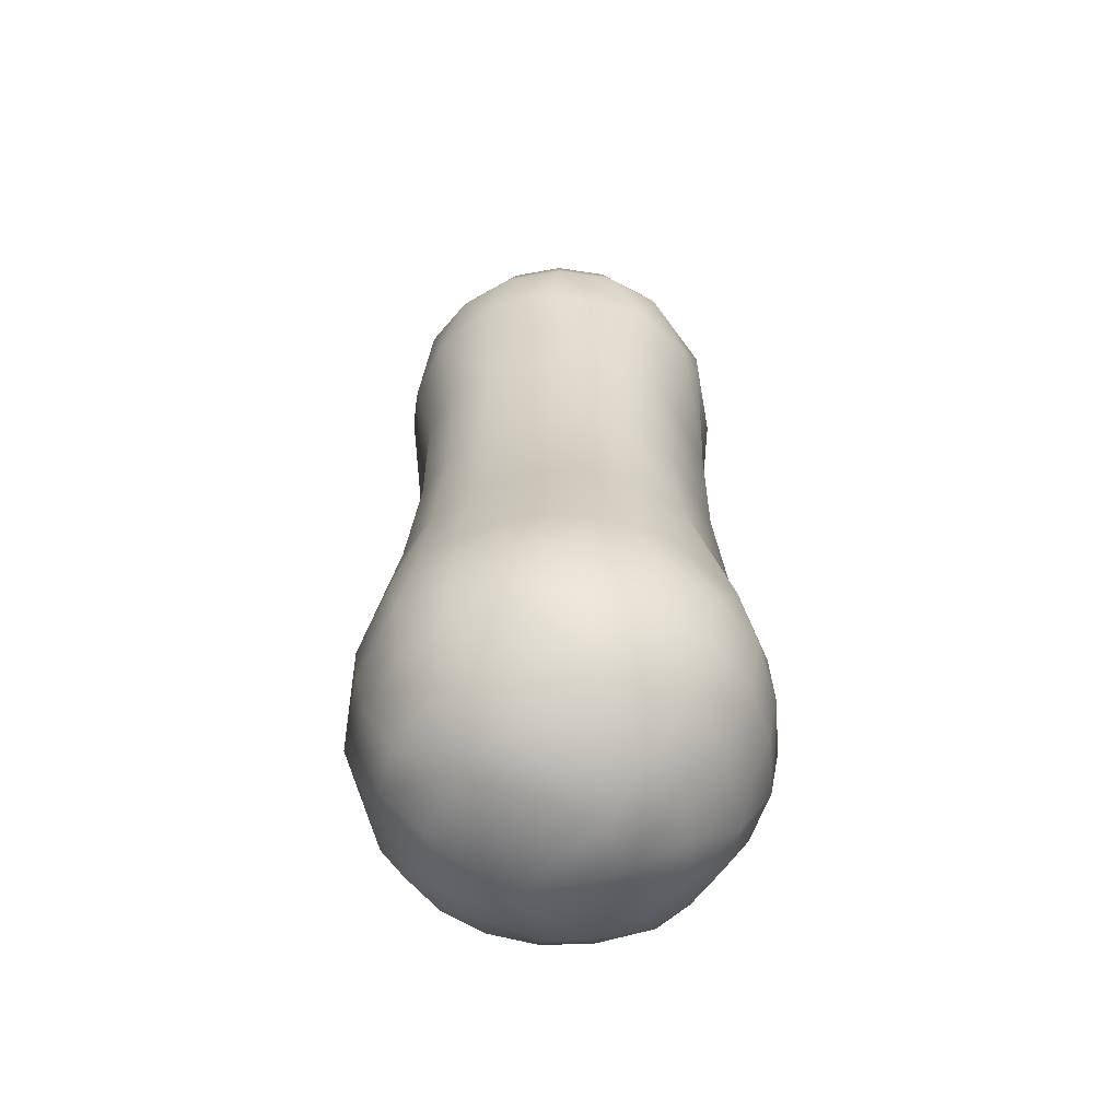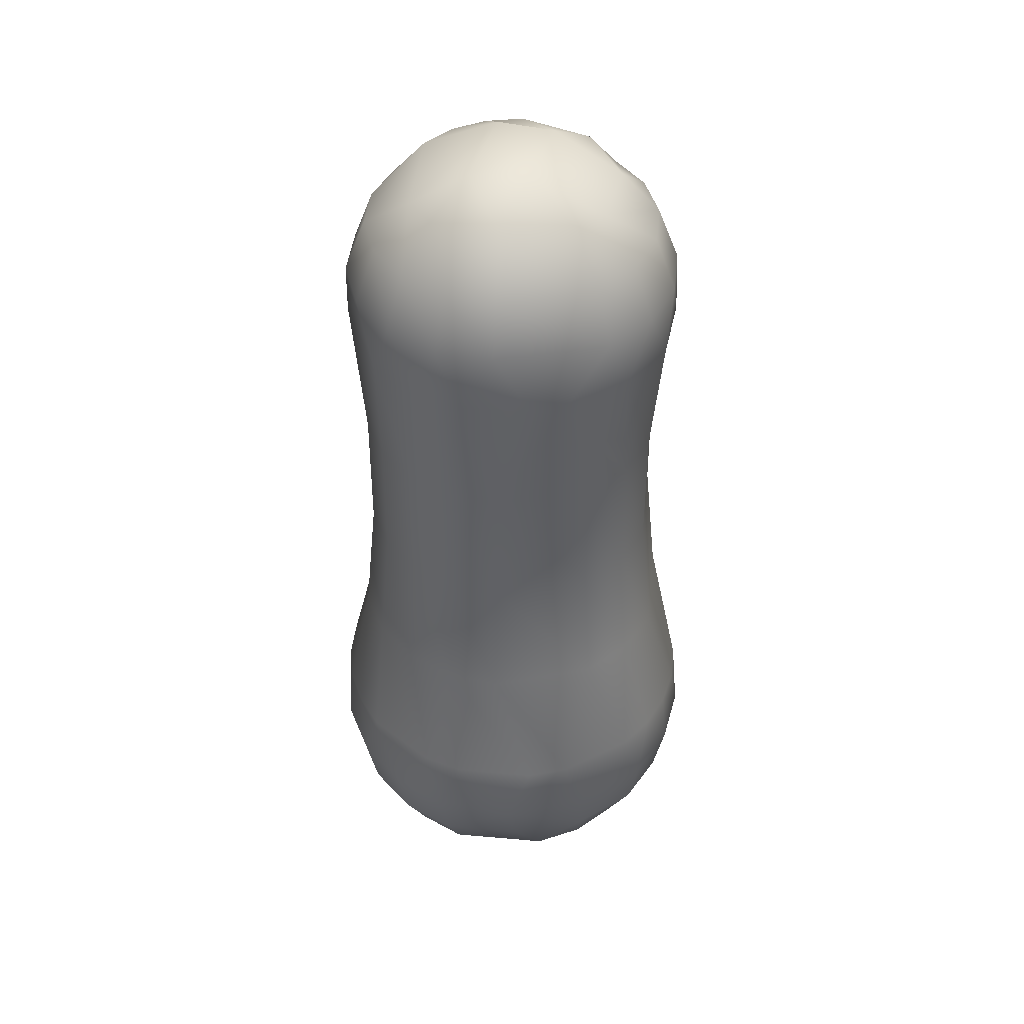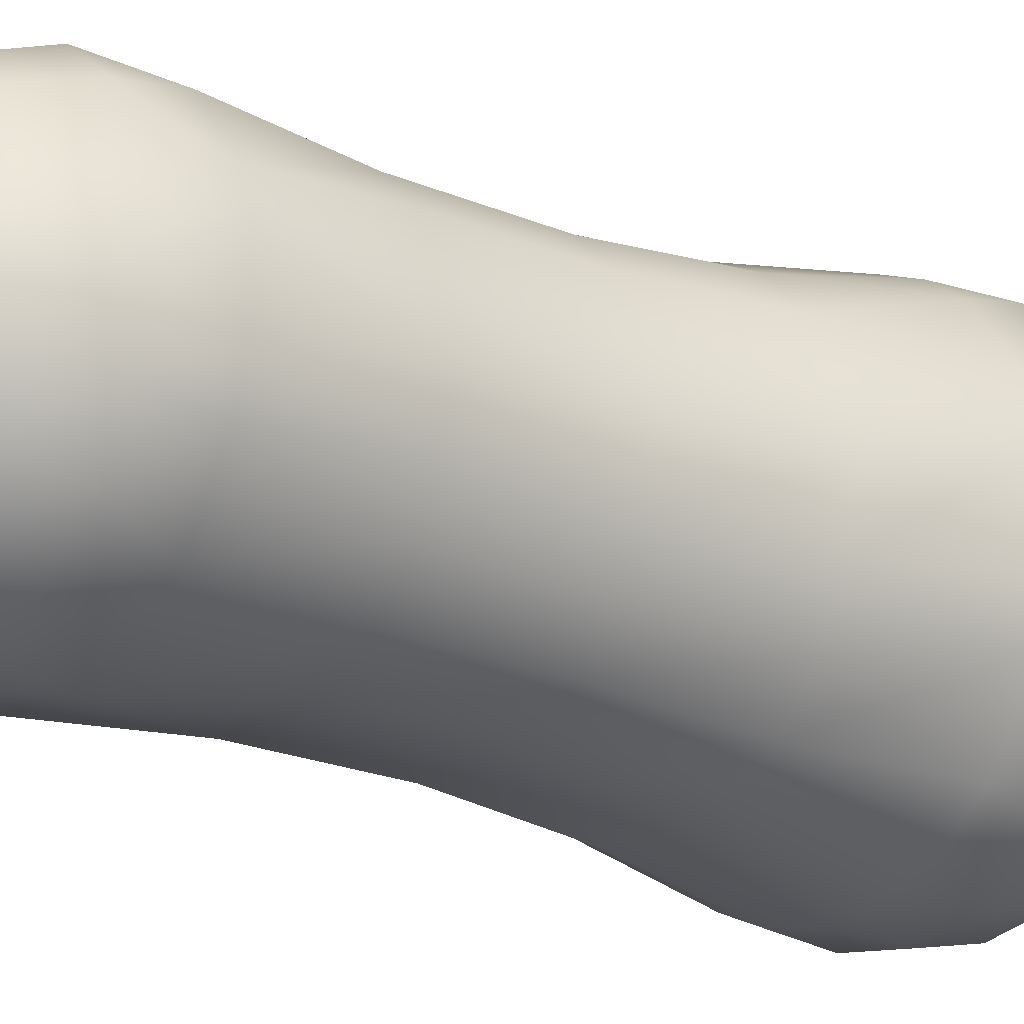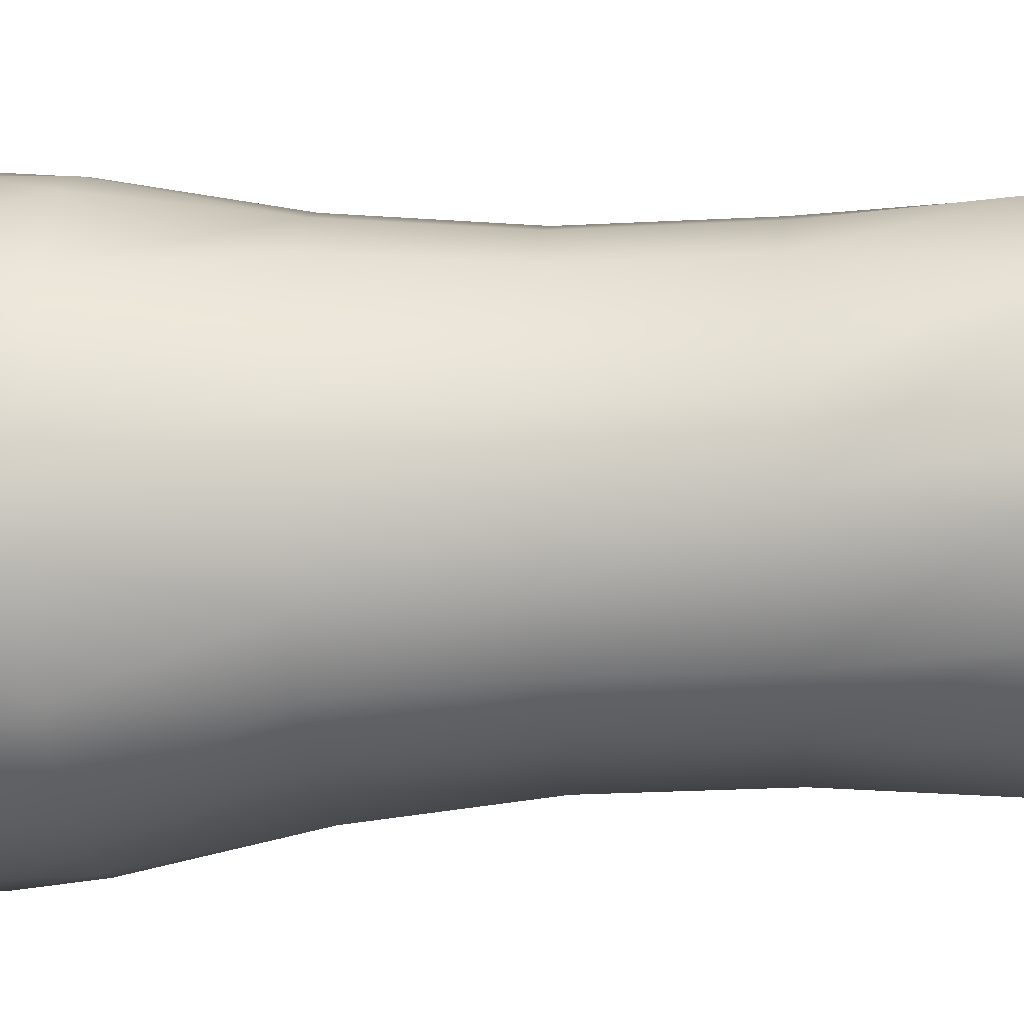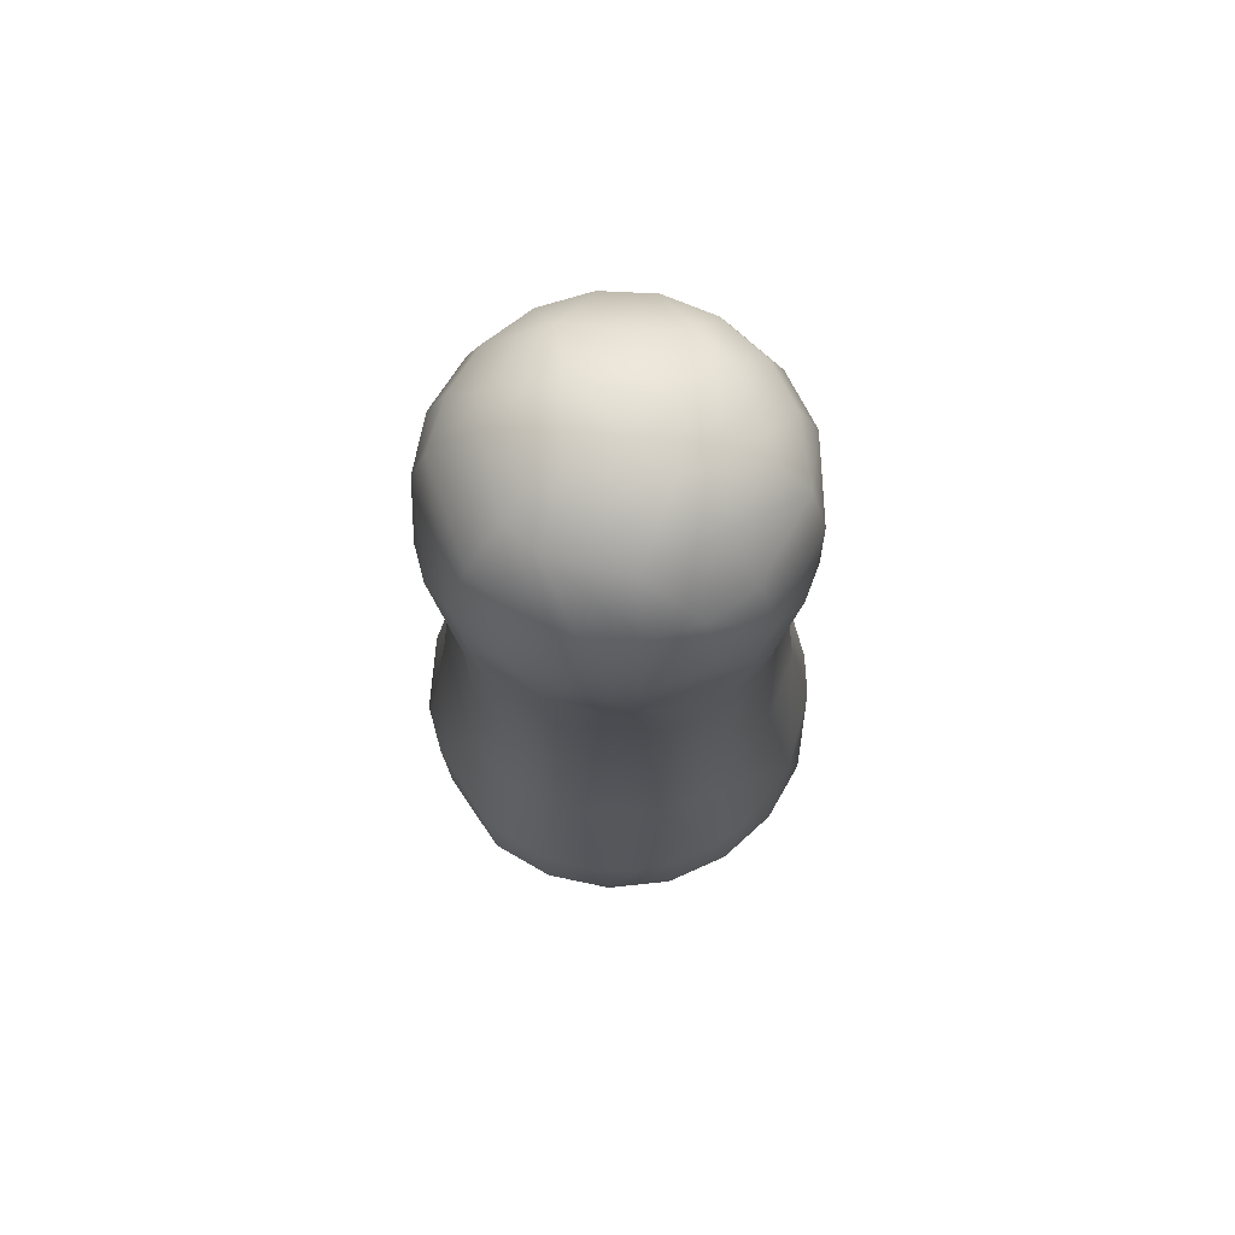
<metadata>
{"format":"obj","ext":"obj","renderer":"f3d","projection":"perspective","resolution":1024,"background":"white","views":[{"elev":-57.3,"azim":-169.2,"up":"+Z"},{"elev":42.9,"azim":96.0,"up":"+Z"},{"elev":-20.9,"azim":52.4,"up":"+Y"},{"elev":-20.1,"azim":-83.9,"up":"+Y"},{"elev":72.5,"azim":-177.1,"up":"+Z"}]}
</metadata>
<code>
v 0.006563 -0.002383 0.04724
v 0.005353 -0.004479 0.04724
v 0.008872 -0.003223 0.0444
v 0.006609 1e-06 0.04754
v 0.002847 -0.002377 0.04909
v 0.002542 0.001398 0.04917
v 0.01015 -0.003688 0.0409
v 0.01066 0.002264 0.03715
v 0.01066 -6e-06 0.04114
v 0.01234 0.002622 0.003915
v 0.01153 0.005128 0.003915
v 0.01102 1e-06 0.01213
v 0.009958 0.004429 0.03715
v 0.01015 1e-06 0.02884
v 0.008876 0.00644 0.01212
v 0.01019 1e-06 0.02046
v 0.008195 0.005946 0.02046
v 0.008178 0.005933 0.02884
v 0.008447 0.009368 0.003915
v 0.006452 0.008864 0.01212
v 0.005958 0.008183 0.02046
v 0.005945 0.008166 0.02884
v 0.007297 0.008091 0.03715
v 0.006315 0.01092 0.003915
v 0.003398 0.01042 0.01212
v 0.003908 0.01199 0.003915
v 0.003138 0.00962 0.02046
v 0.003132 0.009599 0.02884
v 0.003377 0.01035 0.03715
v 0.001331 0.01254 0.003915
v -0.003372 0.01042 0.01212
v -0.003112 0.00962 0.02046
v -0.003106 0.009599 0.02884
v -0.001304 0.01254 0.003915
v -0.001125 0.01083 0.03715
v -0.003882 0.01199 0.003915
v -0.006289 0.01092 0.003915
v -0.006426 0.008864 0.01212
v -0.005932 0.008183 0.02046
v -0.005919 0.008166 0.02884
v -0.007271 0.008091 0.03715
v -0.008421 0.009368 0.003915
v -0.0115 0.005128 0.003915
v -0.008849 0.00644 0.01212
v -0.008169 0.005946 0.02046
v -0.008152 0.005933 0.02884
v -0.009932 0.004429 0.03715
v -0.01099 1e-06 0.01213
v -0.01017 1e-06 0.02046
v -0.01013 1e-06 0.02884
v -0.01259 1e-06 0.003915
v -0.01064 0.002264 0.03715
v 0.003498 -0.006035 0.04724
v 0.007235 -0.006059 0.0444
v 0.00968 -9e-06 0.04426
v 0.01292 0.001095 -0.000144
v 0.009763 0.003169 -0.007262
v 0.008306 0.006027 -0.007262
v 0.004715 0.005683 -0.009958
v 0.006039 0.008295 -0.007262
v 0.004727 -0.008164 0.0444
v 0.008275 -0.006931 0.0409
v 0.007167 0.009848 -0.003835
v 0.007642 0.0105 9e-06
v 0.003181 0.009751 -0.007262
v 0.003774 0.01158 -0.003835
v 0.004024 0.01235 9e-06
v -0.002272 0.007034 -0.009959
v -0.003113 0.002272 -0.01168
v -0.003155 0.009751 -0.007262
v 1.3e-05 0.01217 -0.003835
v 1.3e-05 0.01298 9e-06
v -0.003748 0.01158 -0.003835
v -0.003998 0.01235 9e-06
v -0.005642 0.004786 -0.009957
v -0.006012 0.008295 -0.007262
v -0.007141 0.009848 -0.003835
v -0.007616 0.0105 9e-06
v -0.00828 0.006027 -0.007262
v -0.009833 0.007155 -0.003835
v -0.01049 0.00763 9e-06
v -0.006829 0.002314 -0.009958
v -0.009736 0.003169 -0.007262
v -0.01156 0.003762 -0.003835
v -0.01233 0.004012 9e-06
v -0.01209 3.7e-05 -0.003513
v -0.01276 -6.8e-05 -7e-06
v 0.008275 0.006934 0.0409
v 0.007235 0.006061 0.0444
v 0.005353 0.004481 0.04724
v 0.005406 0.009341 0.0409
v 0.004727 0.008166 0.0444
v 0.003498 0.006038 0.04724
v 0.001886 0.01062 0.0409
v 0.00165 0.009286 0.0444
v -0.00186 0.01062 0.0409
v -0.001624 0.009286 0.0444
v -0.001197 0.006865 0.04724
v -0.002821 0.002379 0.04909
v -0.00538 0.009341 0.0409
v -0.004701 0.008166 0.0444
v -0.008249 0.006934 0.0409
v -0.007209 0.006061 0.0444
v -0.005326 0.004481 0.04724
v -0.01061 0.001655 0.04089
v -0.009637 0.001119 0.04453
v -0.006583 1e-06 0.04754
v 0.009958 -0.004427 0.03715
v 0.01066 -0.002262 0.03715
v -0.01232 -0.002619 0.003915
v -0.0104 -0.003384 0.01212
v -0.009606 -0.003124 0.02046
v -0.009585 -0.003117 0.02884
v -0.01064 -0.002262 0.03715
v -0.0115 -0.005126 0.003915
v -0.009932 -0.004427 0.03715
v -0.008849 -0.006438 0.01212
v -0.008169 -0.005944 0.02046
v -0.008152 -0.005931 0.02884
v -0.008421 -0.009366 0.003915
v -0.006426 -0.008861 0.01212
v -0.005932 -0.008181 0.02046
v -0.005919 -0.008163 0.02884
v -0.007271 -0.008089 0.03715
v -0.006289 -0.01091 0.003915
v -0.003372 -0.01042 0.01212
v -0.003882 -0.01199 0.003915
v -0.003112 -0.009618 0.02046
v -0.003106 -0.009597 0.02884
v -0.003351 -0.01035 0.03715
v -0.001304 -0.01253 0.003915
v 0.001331 -0.01253 0.003915
v 0.001151 -0.01082 0.03715
v 0.003398 -0.01042 0.01212
v 0.003908 -0.01199 0.003915
v 0.003138 -0.009618 0.02046
v 0.003132 -0.009597 0.02884
v 0.006315 -0.01091 0.003915
v 0.006452 -0.008861 0.01212
v 0.005958 -0.008181 0.02046
v 0.005945 -0.008163 0.02884
v 0.007297 -0.008089 0.03715
v 0.008447 -0.009366 0.003915
v 0.01153 -0.005126 0.003915
v 0.008876 -0.006438 0.01212
v 0.008195 -0.005944 0.02046
v 0.008178 -0.005931 0.02884
v 0.01043 -0.003384 0.01212
v 0.009632 -0.003124 0.02046
v 0.009611 -0.003117 0.02884
v 0.01234 -0.002619 0.003915
v -0.003662 -0.001193 -0.01168
v -0.006966 -0.0013 -0.009957
v -0.009736 -0.003167 -0.007262
v -0.01164 -0.003811 -0.003896
v -0.01233 -0.00401 9e-06
v -0.00597 -0.004346 -0.009959
v -0.00828 -0.006024 -0.007262
v -0.009833 -0.007153 -0.003835
v -0.01049 -0.007628 9e-06
v -0.006012 -0.008292 -0.007262
v -0.007141 -0.009845 -0.003835
v -0.007616 -0.0105 9e-06
v 1.3e-05 -0.007394 -0.009959
v 1.3e-05 -0.01025 -0.007262
v -0.003748 -0.01157 -0.003835
v -0.003998 -0.01234 9e-06
v 1.3e-05 -0.01217 -0.003835
v 1.3e-05 -0.01298 9e-06
v 0.003139 -0.00227 -0.01168
v 0.002298 -0.007032 -0.009959
v 0.003181 -0.009748 -0.007262
v 0.003774 -0.01157 -0.003835
v 0.004024 -0.01234 9e-06
v 0.005996 -0.004346 -0.009959
v 0.006039 -0.008292 -0.007262
v 0.007167 -0.009845 -0.003835
v 0.007642 -0.0105 9e-06
v 0.008306 -0.006024 -0.007262
v 0.00986 -0.007153 -0.003835
v 0.01051 -0.007628 9e-06
v 0.007047 -0.002284 -0.009959
v 0.009763 -0.003167 -0.007262
v 0.01159 -0.00376 -0.003835
v 0.01236 -0.00401 9e-06
v -0.01012 -0.003688 0.0409
v -0.008846 -0.003223 0.0444
v -0.006537 -0.002383 0.04724
v -0.003463 -0.001264 0.04909
v -0.008249 -0.006931 0.0409
v -0.007209 -0.006059 0.0444
v -0.005326 -0.004479 0.04724
v -0.00538 -0.009339 0.0409
v -0.004701 -0.008164 0.0444
v -0.003472 -0.006035 0.04724
v -0.00186 -0.01062 0.0409
v -0.001624 -0.009283 0.0444
v 0.001886 -0.01062 0.0409
v 0.00165 -0.009283 0.0444
v 0.005406 -0.009339 0.0409
v -0.003199 -0.006568 -0.009784
v -0.003783 -0.009398 -0.007685
v 0.009976 0.006396 -0.003988
v 0.01095 0.006098 -0.000287
v 0.01157 0.001441 -0.003962
v 0.001442 0.00754 -0.009955
v 0.00723 0.001885 -0.009953
f 1 2 3
f 1 4 5
f 6 5 4
f 10 11 12
f 13 8 14
f 12 15 16
f 15 12 11
f 16 17 14
f 17 16 15
f 14 18 13
f 18 14 17
f 11 19 15
f 20 15 19
f 15 20 17
f 21 17 20
f 17 21 18
f 22 18 21
f 22 23 13
f 18 22 13
f 19 24 20
f 20 25 21
f 20 24 26
f 25 20 26
f 21 27 22
f 27 21 25
f 22 28 23
f 28 22 27
f 29 23 28
f 26 30 25
f 31 25 30
f 25 31 27
f 27 32 28
f 32 27 31
f 28 33 29
f 33 28 32
f 30 34 31
f 35 29 33
f 31 34 36
f 36 37 31
f 31 38 32
f 38 31 37
f 39 32 38
f 32 39 33
f 40 33 39
f 40 41 35
f 33 40 35
f 37 42 38
f 38 42 43
f 44 38 43
f 38 44 39
f 45 39 44
f 39 45 40
f 40 46 41
f 46 40 45
f 47 41 46
f 48 44 43
f 44 48 45
f 49 45 48
f 45 49 46
f 46 50 47
f 50 46 49
f 43 51 48
f 52 47 50
f 2 53 54
f 2 1 5
f 4 1 55
f 7 9 3
f 11 10 56
f 58 57 59
f 60 58 59
f 54 61 62
f 64 19 11
f 24 19 64
f 60 65 63
f 65 60 59
f 66 63 65
f 63 66 64
f 67 64 66
f 64 67 24
f 26 24 67
f 65 70 66
f 70 65 68
f 66 71 67
f 71 66 70
f 72 30 26
f 67 72 26
f 72 67 71
f 34 30 72
f 73 71 70
f 71 73 72
f 72 74 34
f 74 72 73
f 36 34 74
f 75 68 69
f 68 75 70
f 76 70 75
f 70 76 73
f 73 77 74
f 77 73 76
f 78 74 77
f 78 37 36
f 74 78 36
f 42 37 78
f 76 79 77
f 79 76 75
f 80 77 79
f 77 80 78
f 81 78 80
f 78 81 42
f 43 42 81
f 75 82 79
f 82 75 69
f 83 79 82
f 79 83 80
f 84 80 83
f 80 84 81
f 81 85 43
f 85 81 84
f 51 43 85
f 86 84 83
f 84 86 85
f 85 87 51
f 87 85 86
f 3 9 55
f 8 13 9
f 88 9 13
f 9 88 55
f 55 89 4
f 89 55 88
f 4 90 6
f 90 4 89
f 13 23 88
f 88 91 89
f 91 88 23
f 89 92 90
f 92 89 91
f 90 93 6
f 93 90 92
f 23 29 91
f 94 91 29
f 91 94 92
f 92 95 93
f 95 92 94
f 94 96 95
f 94 29 35
f 96 94 35
f 95 97 93
f 97 95 96
f 98 93 97
f 93 98 6
f 99 6 98
f 96 100 97
f 96 35 41
f 100 96 41
f 97 101 98
f 101 97 100
f 100 102 101
f 102 100 41
f 101 103 98
f 103 101 102
f 104 98 103
f 98 104 99
f 41 47 102
f 105 102 47
f 102 105 103
f 103 106 104
f 106 103 105
f 107 104 106
f 104 107 99
f 47 52 105
f 55 1 3
f 108 109 7
f 51 110 48
f 54 3 2
f 48 111 49
f 111 48 110
f 112 49 111
f 112 50 49
f 113 50 112
f 113 114 52
f 113 52 50
f 62 7 54
f 110 115 111
f 116 114 113
f 111 117 112
f 117 111 115
f 112 118 113
f 118 112 117
f 113 119 116
f 119 113 118
f 115 120 117
f 121 117 120
f 117 121 118
f 118 122 119
f 122 118 121
f 123 119 122
f 123 124 116
f 119 123 116
f 120 125 121
f 121 126 122
f 121 125 127
f 126 121 127
f 128 122 126
f 122 128 123
f 123 129 124
f 129 123 128
f 130 124 129
f 127 131 126
f 131 132 126
f 133 130 129
f 126 134 128
f 128 136 129
f 136 128 134
f 129 137 133
f 137 129 136
f 135 138 134
f 139 134 138
f 134 139 136
f 136 140 137
f 140 136 139
f 141 137 140
f 141 142 133
f 137 141 133
f 138 143 139
f 139 143 144
f 145 139 144
f 139 145 140
f 140 146 141
f 146 140 145
f 141 147 142
f 147 141 146
f 108 142 147
f 145 148 146
f 148 145 144
f 146 149 147
f 149 146 148
f 147 150 108
f 150 147 149
f 144 151 148
f 109 108 150
f 148 151 10
f 148 10 12
f 7 62 108
f 148 12 149
f 149 16 150
f 149 12 16
f 150 14 109
f 3 54 7
f 14 150 16
f 8 109 14
f 69 152 82
f 153 82 152
f 82 153 83
f 154 86 83
f 154 83 153
f 155 86 154
f 155 87 86
f 156 110 51
f 156 51 87
f 156 87 155
f 115 110 156
f 157 153 152
f 153 157 154
f 154 158 155
f 158 154 157
f 155 159 156
f 159 155 158
f 160 156 159
f 156 160 115
f 158 161 159
f 161 158 157
f 159 162 160
f 162 159 161
f 163 160 162
f 125 120 163
f 162 166 163
f 163 167 125
f 167 163 166
f 127 125 167
f 166 168 167
f 168 166 165
f 169 167 168
f 169 131 127
f 167 169 127
f 132 131 169
f 152 170 164
f 170 152 69
f 171 164 170
f 164 171 165
f 165 172 168
f 172 165 171
f 168 173 169
f 173 168 172
f 174 169 173
f 169 174 132
f 135 132 174
f 175 171 170
f 171 175 172
f 172 176 173
f 176 172 175
f 173 177 174
f 177 173 176
f 178 174 177
f 178 138 135
f 174 178 135
f 143 138 178
f 179 176 175
f 176 179 177
f 180 177 179
f 177 180 178
f 181 178 180
f 178 181 143
f 144 143 181
f 182 175 170
f 175 182 179
f 179 183 180
f 183 179 182
f 184 180 183
f 180 184 181
f 181 185 144
f 185 181 184
f 151 144 185
f 170 69 59
f 183 57 184
f 184 56 185
f 185 56 151
f 10 151 56
f 52 114 105
f 186 106 105
f 186 105 114
f 53 2 5
f 106 187 107
f 187 106 186
f 188 107 187
f 142 108 62
f 189 99 188
f 114 116 186
f 190 186 116
f 186 190 187
f 187 191 188
f 191 187 190
f 192 188 191
f 188 192 189
f 116 124 190
f 193 190 124
f 190 193 191
f 194 191 193
f 191 194 192
f 192 195 189
f 195 192 194
f 124 130 193
f 193 196 194
f 196 193 130
f 194 197 195
f 197 194 196
f 196 130 133
f 198 196 133
f 196 198 197
f 199 197 198
f 197 199 195
f 53 195 199
f 195 53 189
f 5 189 53
f 189 5 99
f 198 200 199
f 61 199 200
f 199 61 53
f 62 200 142
f 200 62 61
f 61 54 53
f 8 9 109
f 7 109 9
f 133 200 198
f 133 142 200
f 120 160 163
f 115 160 120
f 157 201 161
f 164 201 152
f 201 157 152
f 165 166 202
f 164 165 202
f 162 202 166
f 161 202 162
f 164 202 201
f 161 201 202
f 63 203 60
f 56 204 11
f 204 64 11
f 64 204 203
f 64 203 63
f 57 205 184
f 205 56 184
f 57 203 205
f 57 58 203
f 58 60 203
f 56 203 204
f 56 205 203
f 59 206 65
f 206 68 65
f 68 206 69
f 206 59 69
f 59 207 170
f 207 182 170
f 182 207 183
f 183 207 57
f 207 59 57
f 132 135 134
f 126 132 134
f 5 6 99
f 99 107 188

</code>
